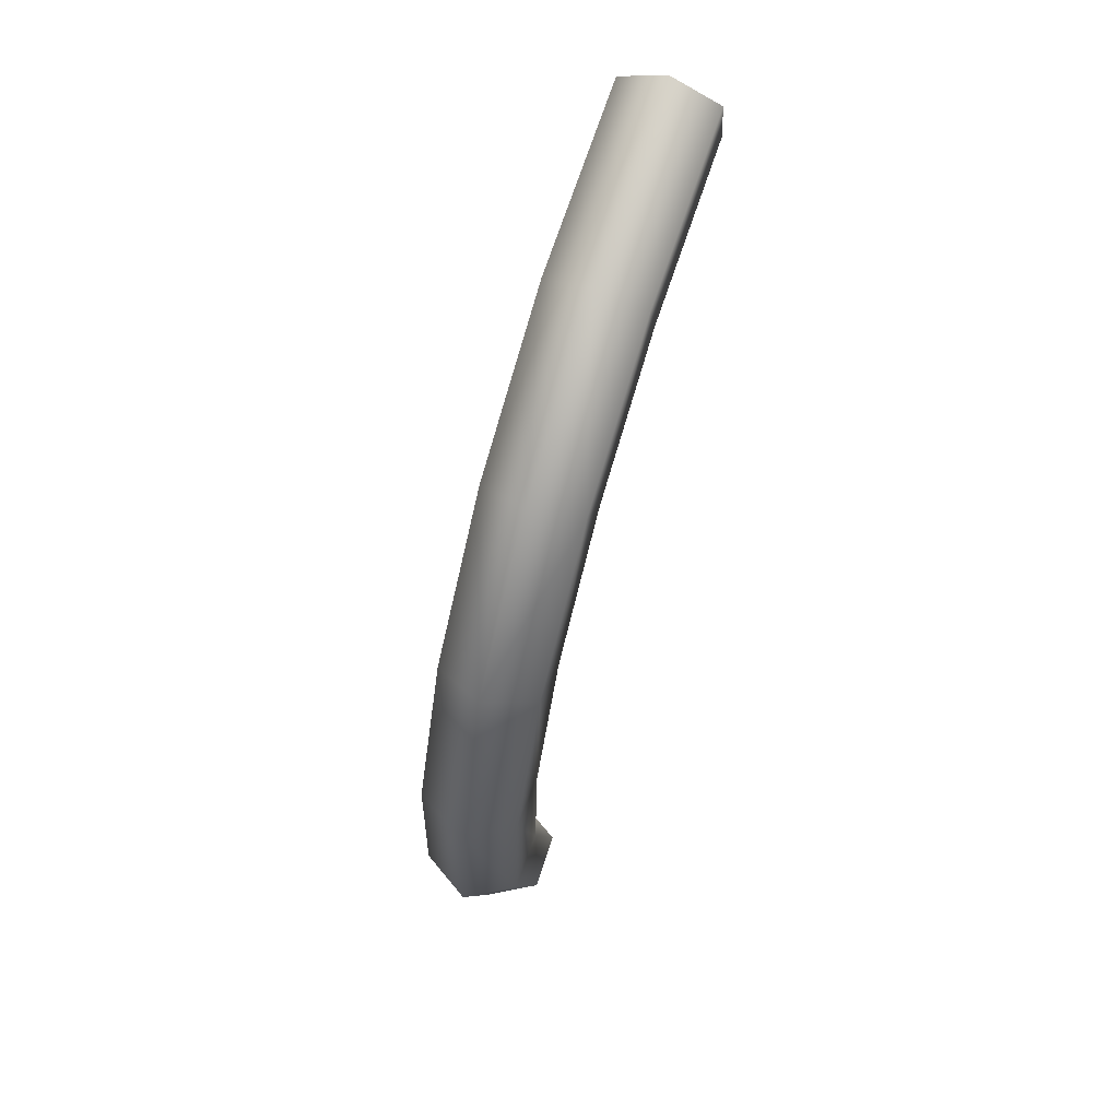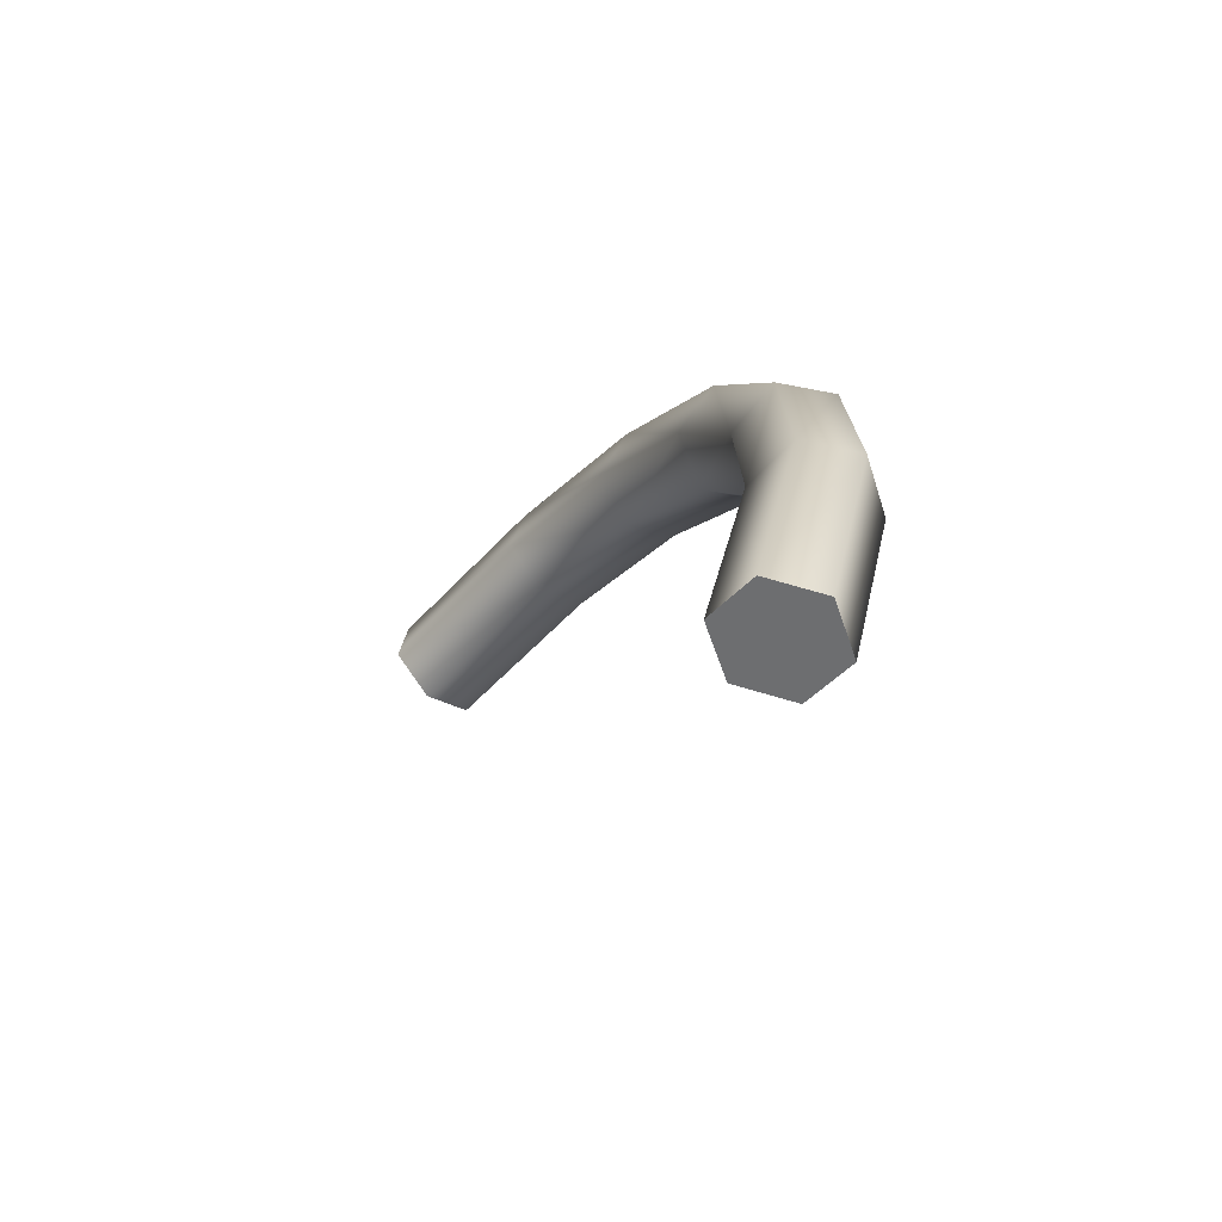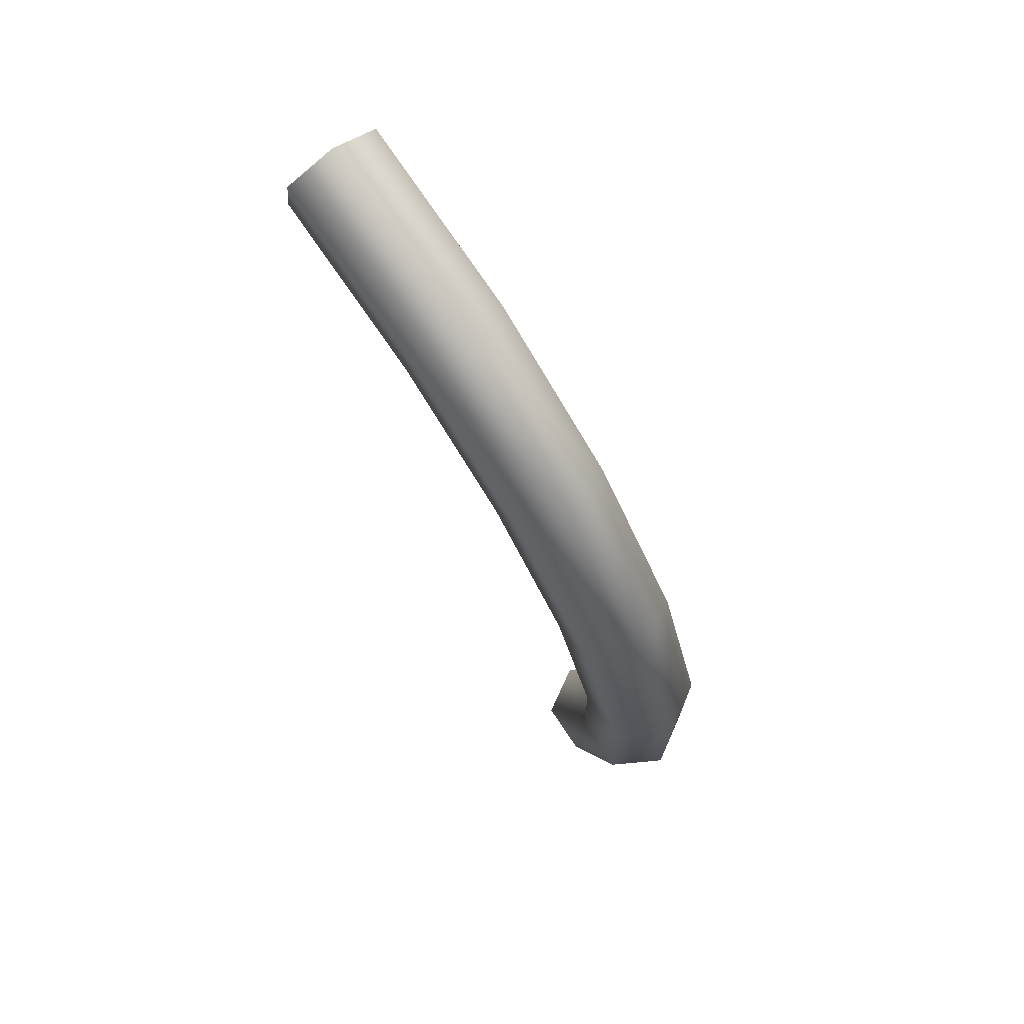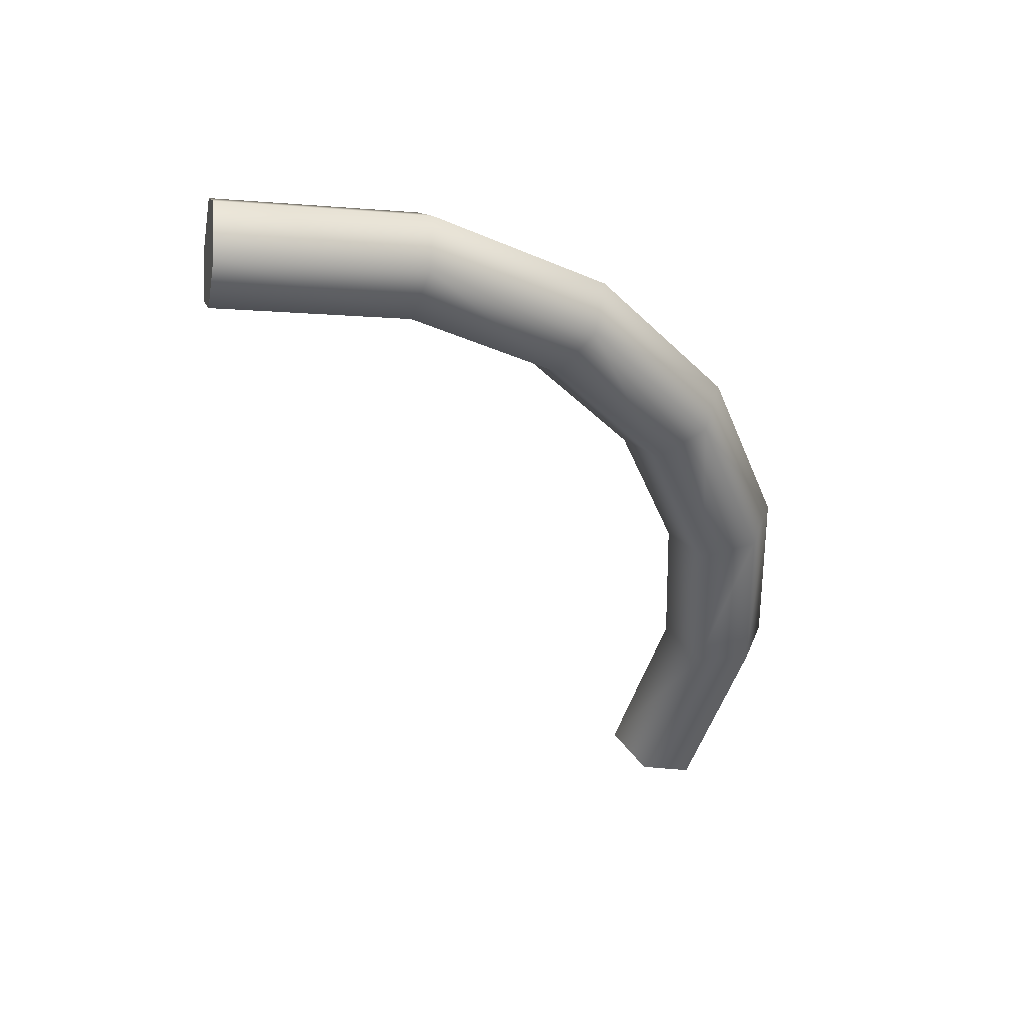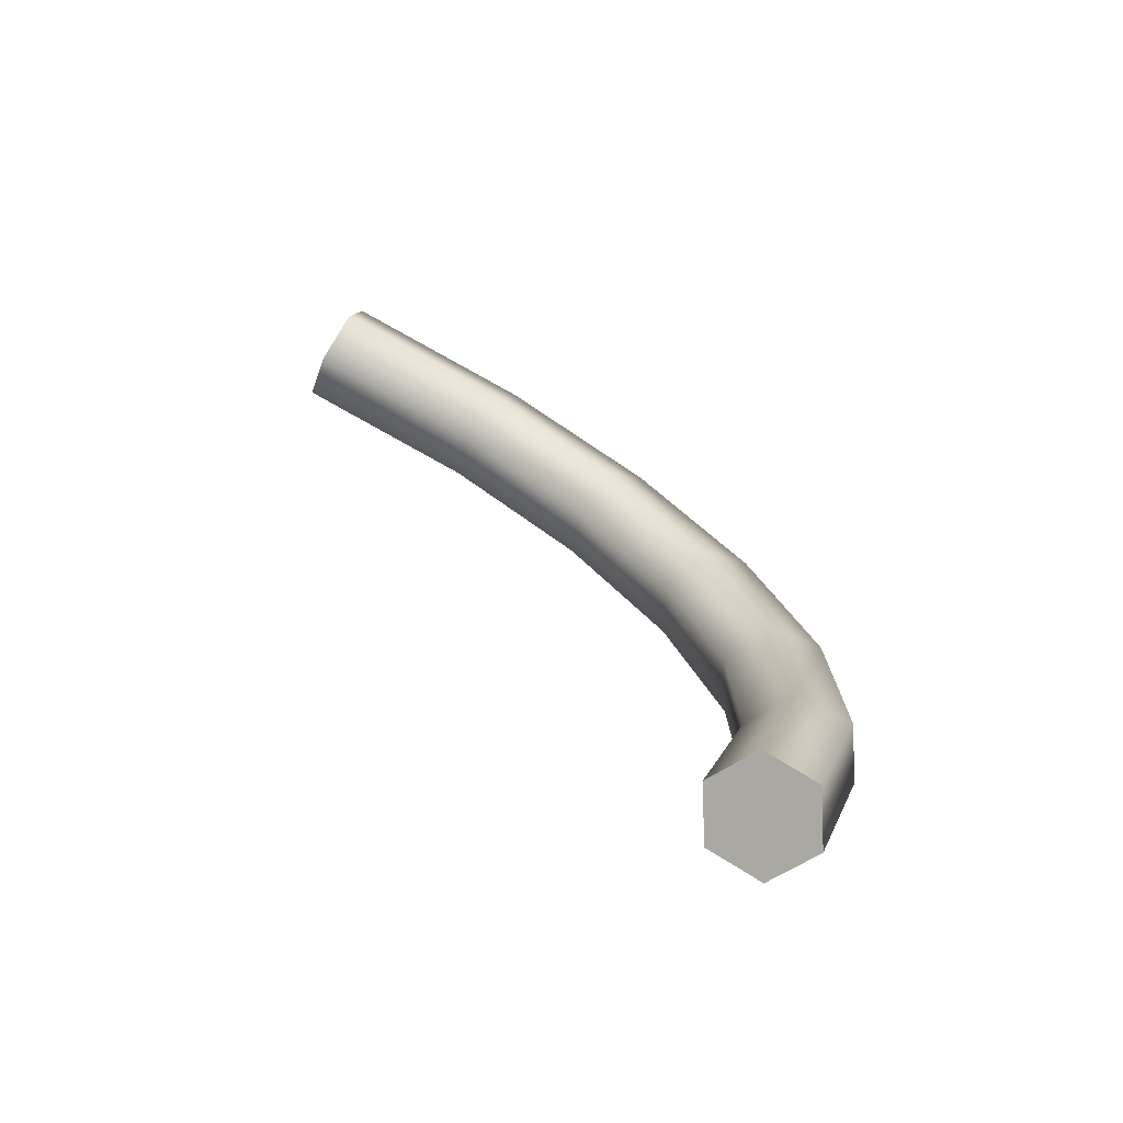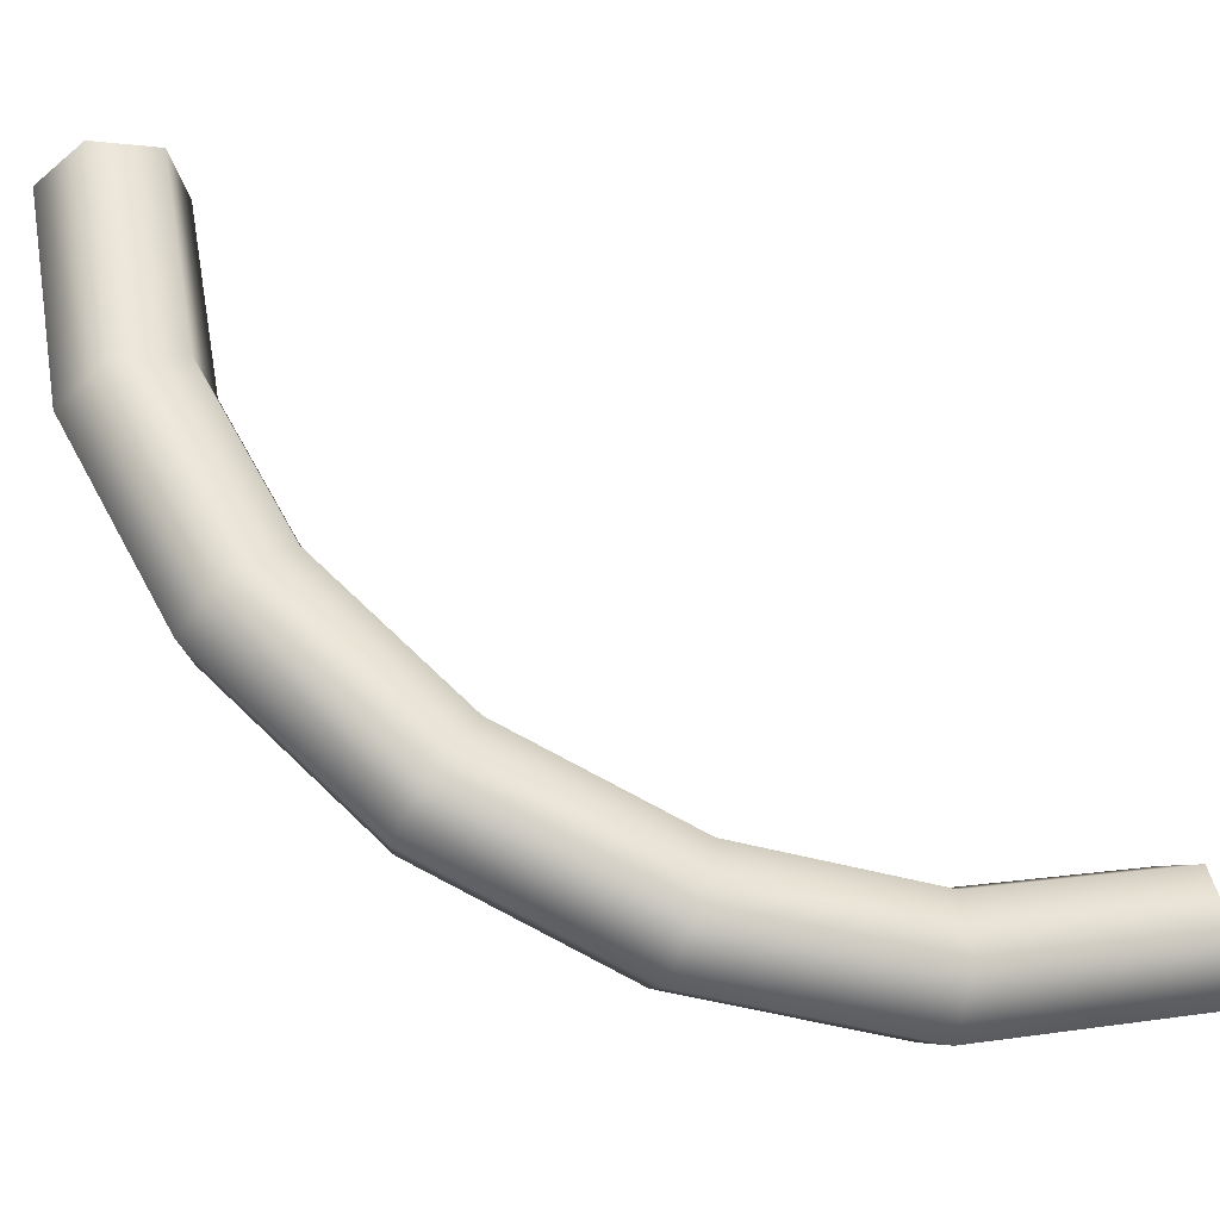
<metadata>
{"format":"obj","ext":"obj","renderer":"f3d","projection":"perspective","resolution":1024,"background":"white","views":[{"elev":64.9,"azim":-160.8,"up":"+Y"},{"elev":-68.7,"azim":137.4,"up":"+Y"},{"elev":75.2,"azim":143.6,"up":"+Y"},{"elev":42.7,"azim":80.5,"up":"+Y"},{"elev":-71.3,"azim":62.7,"up":"+Y"},{"elev":-38.5,"azim":-107.4,"up":"+Z"}]}
</metadata>
<code>
o mesh51/mesh51-geometry#mesh51-geometry
v -0.001135 0.3019 -0.7083
v 0.003446 0.2846 -0.7063
v -0.000998 0.2842 -0.7089
v 0.003316 0.3014 -0.7057
v 0.003568 0.2672 -0.7009
v -0.005493 0.2845 -0.7064
v 0.003184 0.317 -0.6996
v 0.003394 0.2853 -0.7011
v -0.000873 0.2664 -0.7034
v -0.005623 0.3013 -0.7058
v -0.005371 0.2671 -0.701
v -0.001274 0.3183 -0.7018
v 0.003278 0.3003 -0.7006
v 0.003511 0.2687 -0.696
v -0.005545 0.2852 -0.7012
v -0.005755 0.3169 -0.6996
v 0.003065 0.3297 -0.6886
v 0.00316 0.3143 -0.6951
v -0.001101 0.2856 -0.6986
v -0.000987 0.2694 -0.6935
v -0.005661 0.3003 -0.7006
v -0.005428 0.2686 -0.696
v -0.005875 0.3297 -0.6887
v -0.001399 0.3317 -0.6903
v -0.001321 0.3129 -0.6929
v -0.00121 0.2997 -0.698
v -0.005779 0.3142 -0.6952
v 0.002972 0.3381 -0.6741
v 0.003054 0.3257 -0.6853
v -0.001422 0.3236 -0.6837
v -0.001498 0.3405 -0.675
v -0.005886 0.3256 -0.6854
v -0.005968 0.338 -0.6742
v 0.00291 0.3414 -0.6562
v 0.00297 0.3332 -0.6723
v -0.001561 0.344 -0.6567
v -0.001501 0.3307 -0.6714
v -0.00597 0.3331 -0.6723
v -0.00603 0.3414 -0.6562
v 0.002911 0.3364 -0.6552
v -0.001558 0.3338 -0.6548
v -0.006029 0.3364 -0.6553
f 1 2 3
f 2 1 4
f 5 3 2
f 6 1 3
f 1 7 4
f 4 8 2
f 3 5 9
f 8 5 2
f 1 6 10
f 3 11 6
f 7 1 12
f 7 13 4
f 8 4 13
f 11 3 9
f 5 8 14
f 15 10 6
f 16 1 10
f 11 15 6
f 1 16 12
f 12 17 7
f 13 7 18
f 13 19 8
f 8 20 14
f 10 15 21
f 21 16 10
f 15 11 22
f 23 12 16
f 17 12 24
f 17 18 7
f 25 13 18
f 19 13 26
f 20 8 19
f 19 21 15
f 16 21 27
f 20 15 22
f 12 23 24
f 27 23 16
f 24 28 17
f 18 17 29
f 13 25 26
f 18 30 25
f 21 19 26
f 15 20 19
f 21 25 27
f 23 31 24
f 23 27 32
f 28 24 31
f 28 29 17
f 30 18 29
f 25 21 26
f 30 27 25
f 31 23 33
f 27 30 32
f 32 33 23
f 31 34 28
f 29 28 35
f 35 30 29
f 33 36 31
f 37 32 30
f 33 32 38
f 34 31 36
f 34 35 28
f 30 35 37
f 36 33 39
f 32 37 38
f 38 39 33
f 35 34 40
f 40 37 35
f 41 38 37
f 39 38 42
f 37 40 41
f 38 41 42
f 3 2 1
f 4 1 2
f 2 3 5
f 3 1 6
f 4 7 1
f 2 8 4
f 9 5 3
f 2 5 8
f 10 6 1
f 6 11 3
f 12 1 7
f 4 13 7
f 13 4 8
f 14 9 5
f 5 9 14
f 9 3 11
f 14 8 5
f 6 10 15
f 10 1 16
f 6 15 11
f 12 16 1
f 7 17 12
f 18 7 13
f 8 19 13
f 20 9 14
f 14 9 20
f 20 11 9
f 9 11 20
f 14 20 8
f 21 15 10
f 10 16 21
f 22 11 15
f 16 12 23
f 24 12 17
f 7 18 17
f 18 13 25
f 26 13 19
f 19 8 20
f 11 20 22
f 22 20 11
f 15 21 19
f 27 21 16
f 22 15 20
f 24 23 12
f 16 23 27
f 17 28 24
f 29 17 18
f 26 25 13
f 25 30 18
f 26 19 21
f 19 20 15
f 27 25 21
f 24 31 23
f 32 27 23
f 31 24 28
f 17 29 28
f 29 18 30
f 26 21 25
f 25 27 30
f 33 23 31
f 32 30 27
f 23 33 32
f 28 34 31
f 35 28 29
f 29 30 35
f 31 36 33
f 30 32 37
f 38 32 33
f 36 31 34
f 28 35 34
f 37 35 30
f 39 33 36
f 38 37 32
f 33 39 38
f 39 34 36
f 36 34 39
f 40 34 35
f 35 37 40
f 37 38 41
f 42 38 39
f 39 40 34
f 34 40 39
f 41 40 37
f 42 41 38
f 42 40 39
f 39 40 42
f 40 42 41
f 41 42 40

</code>
